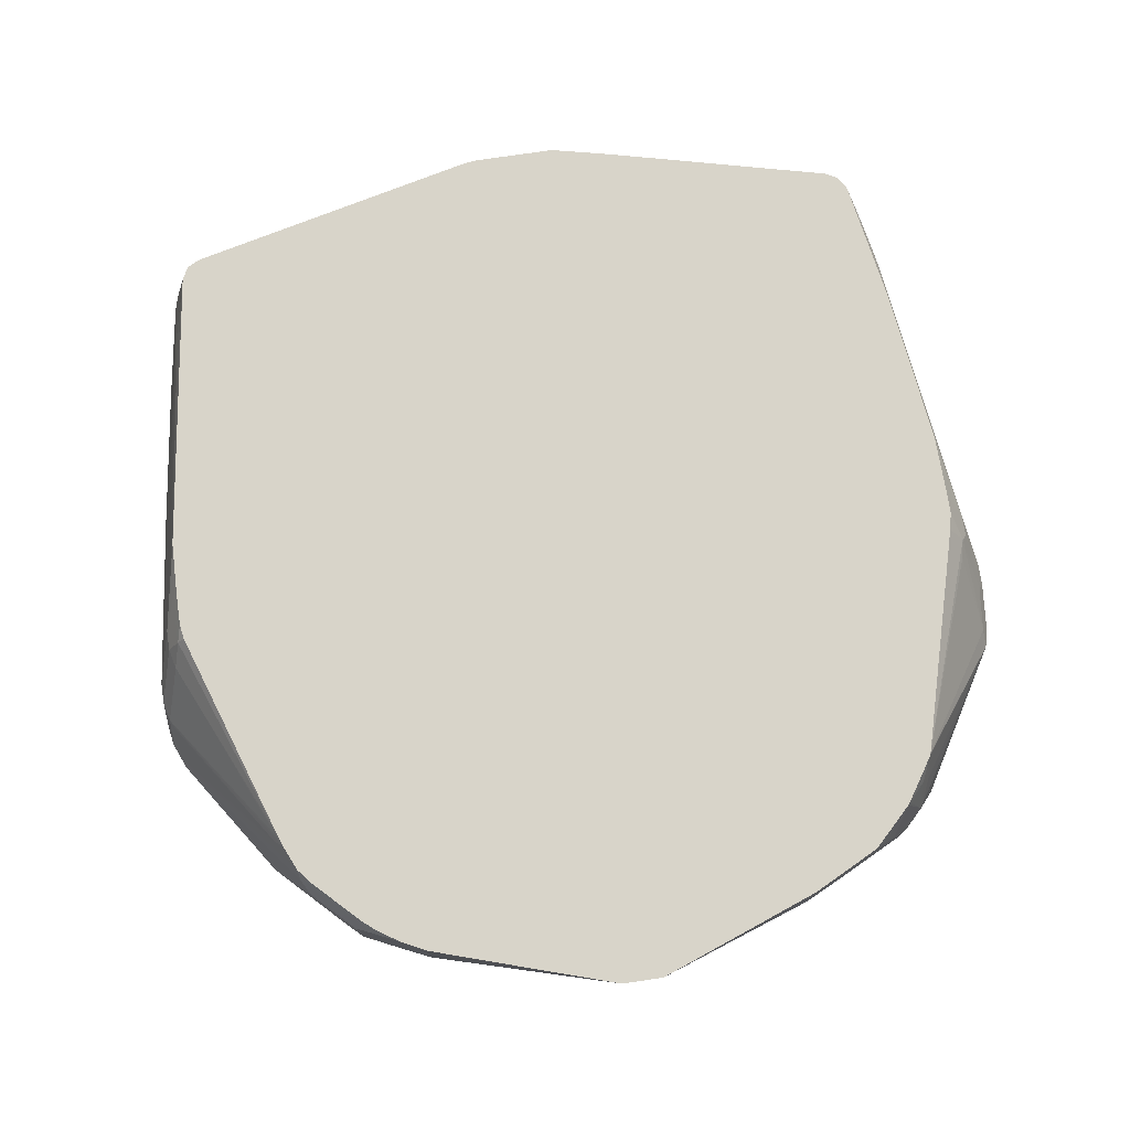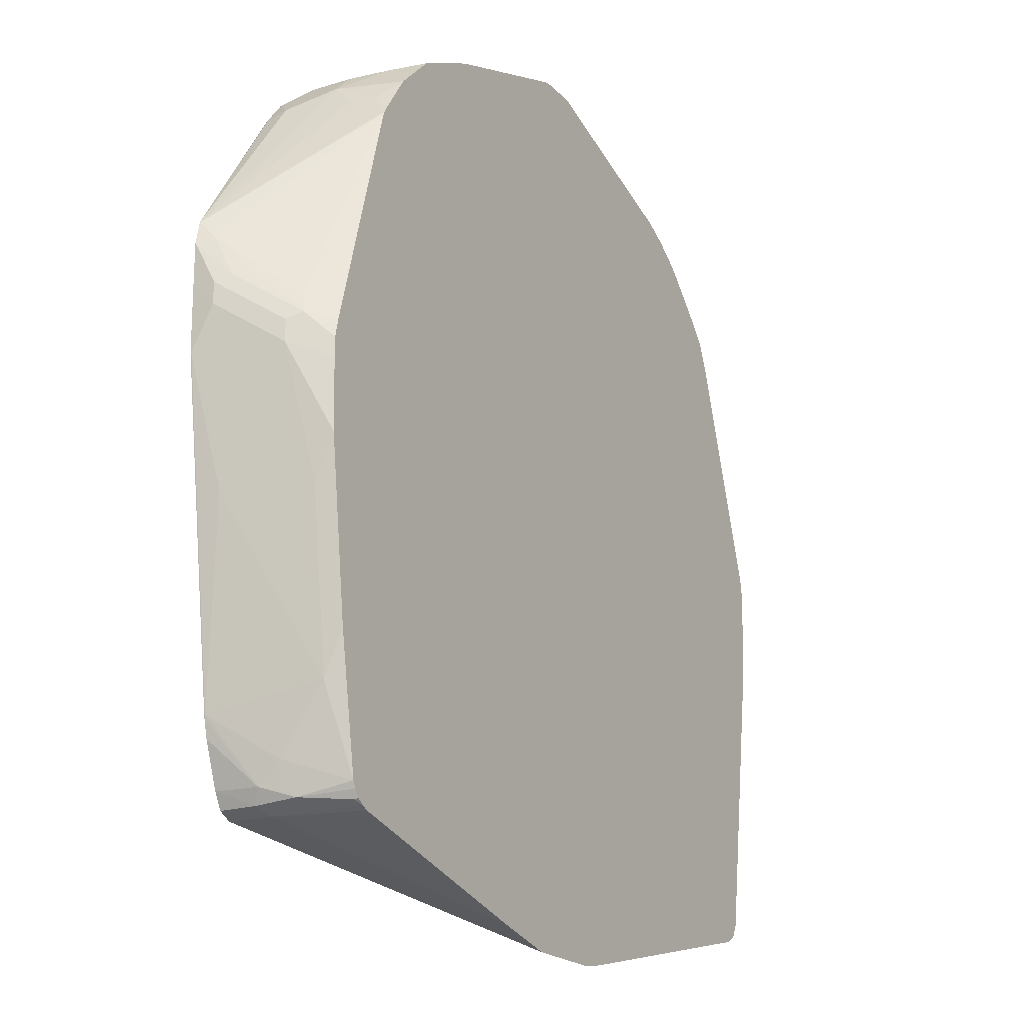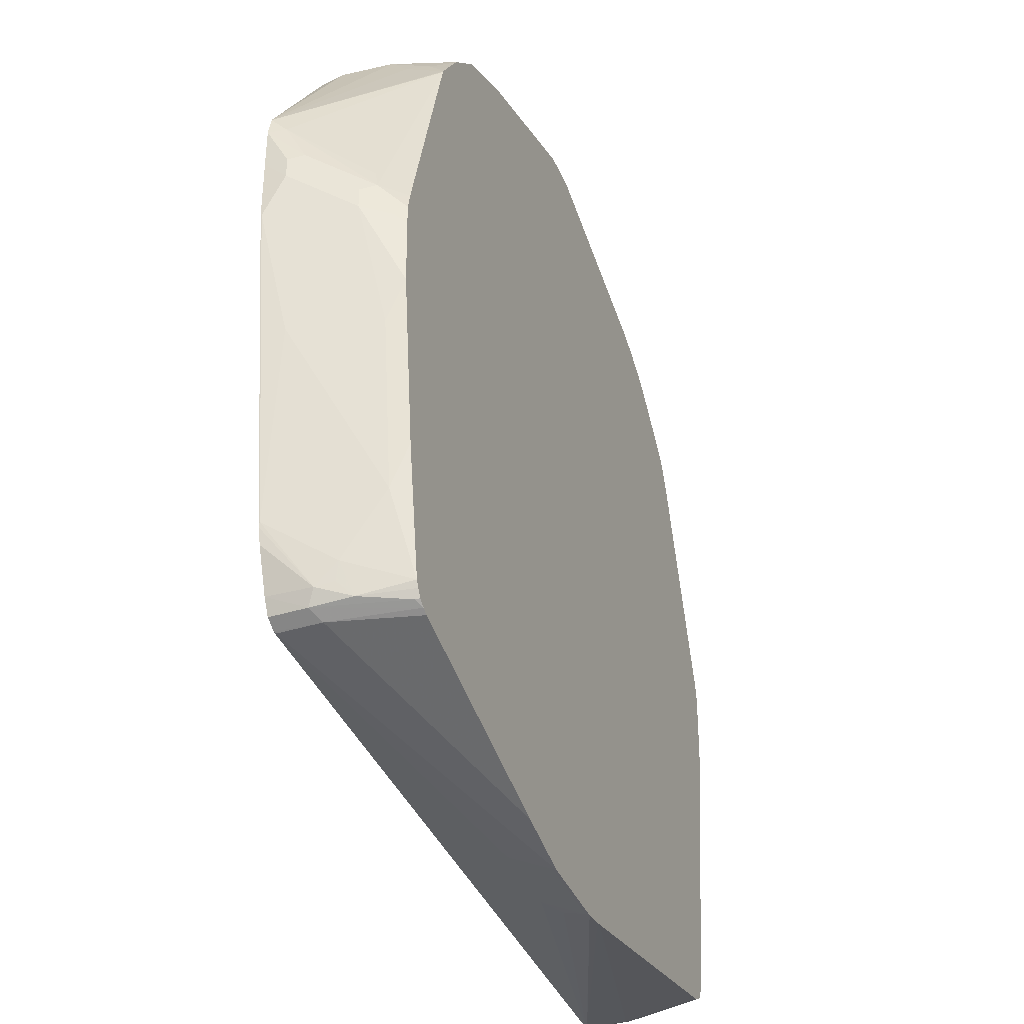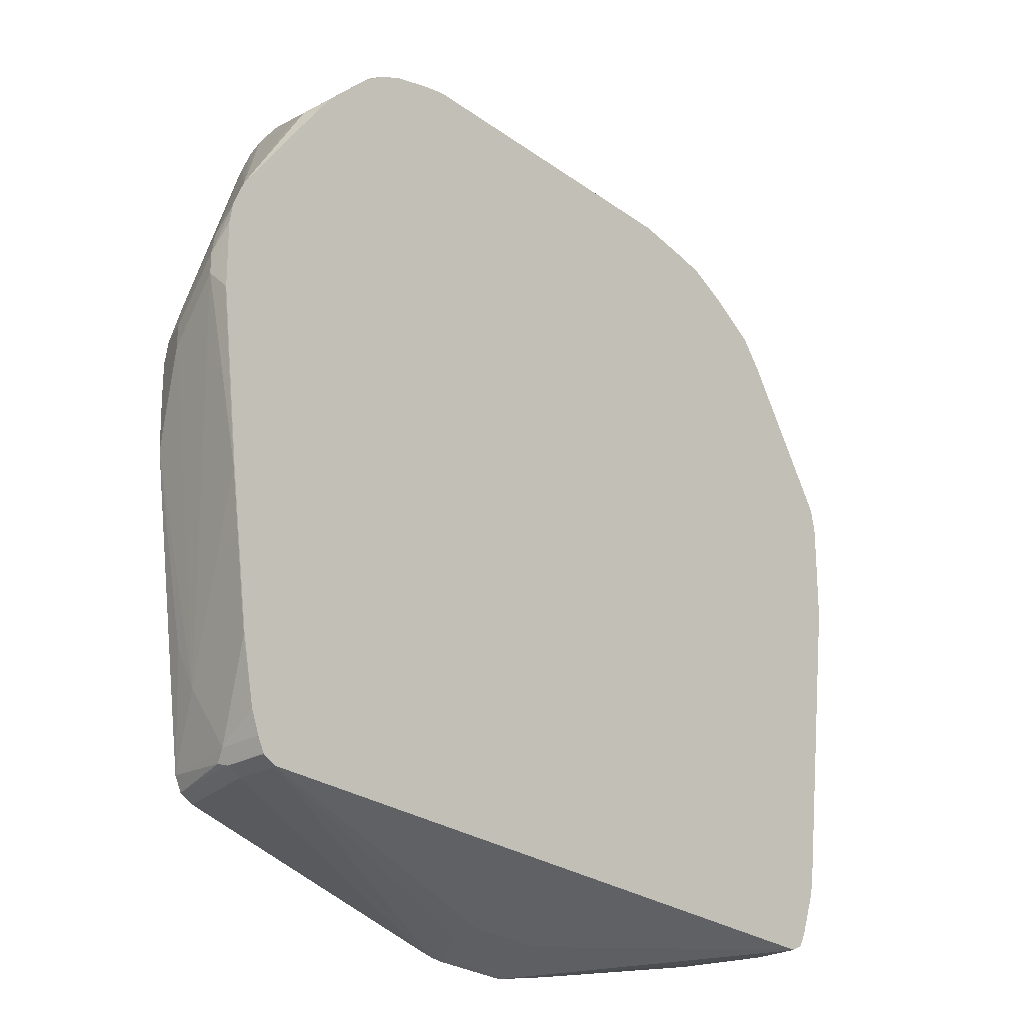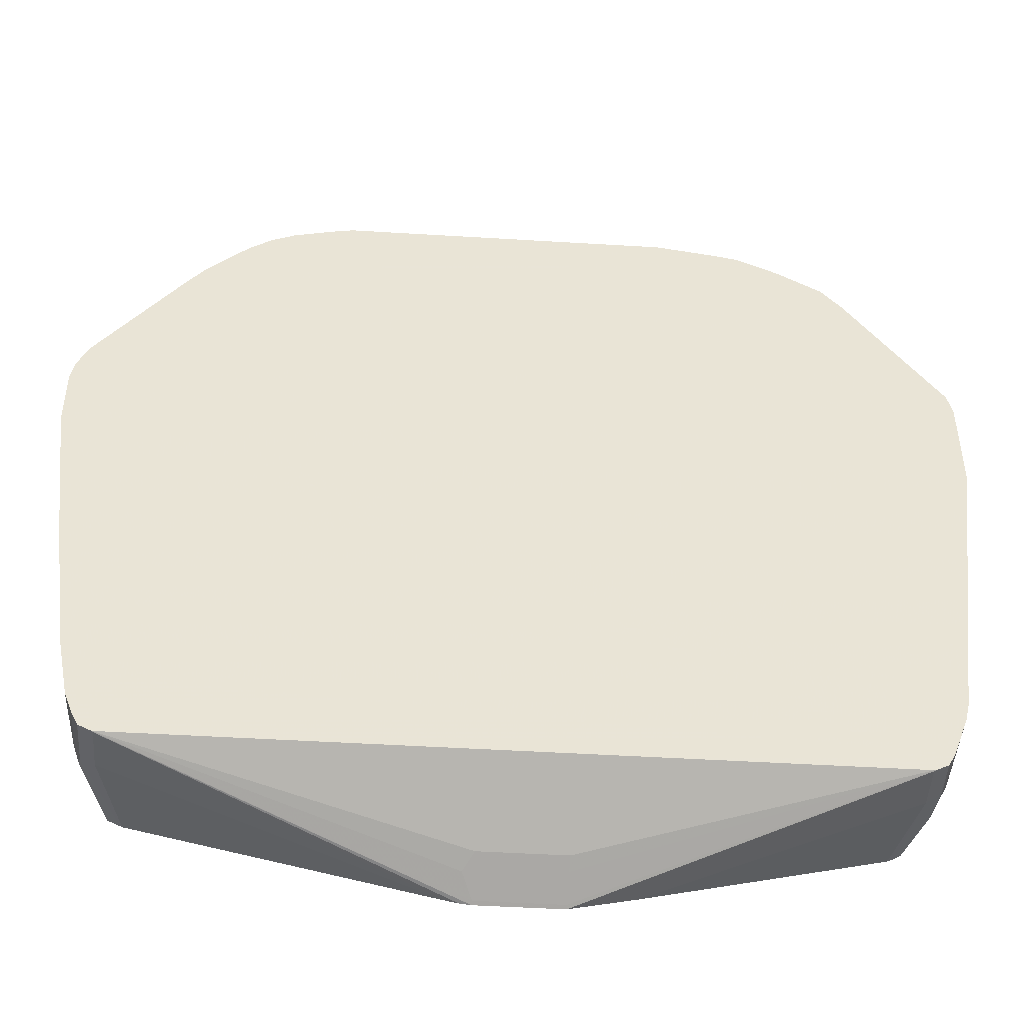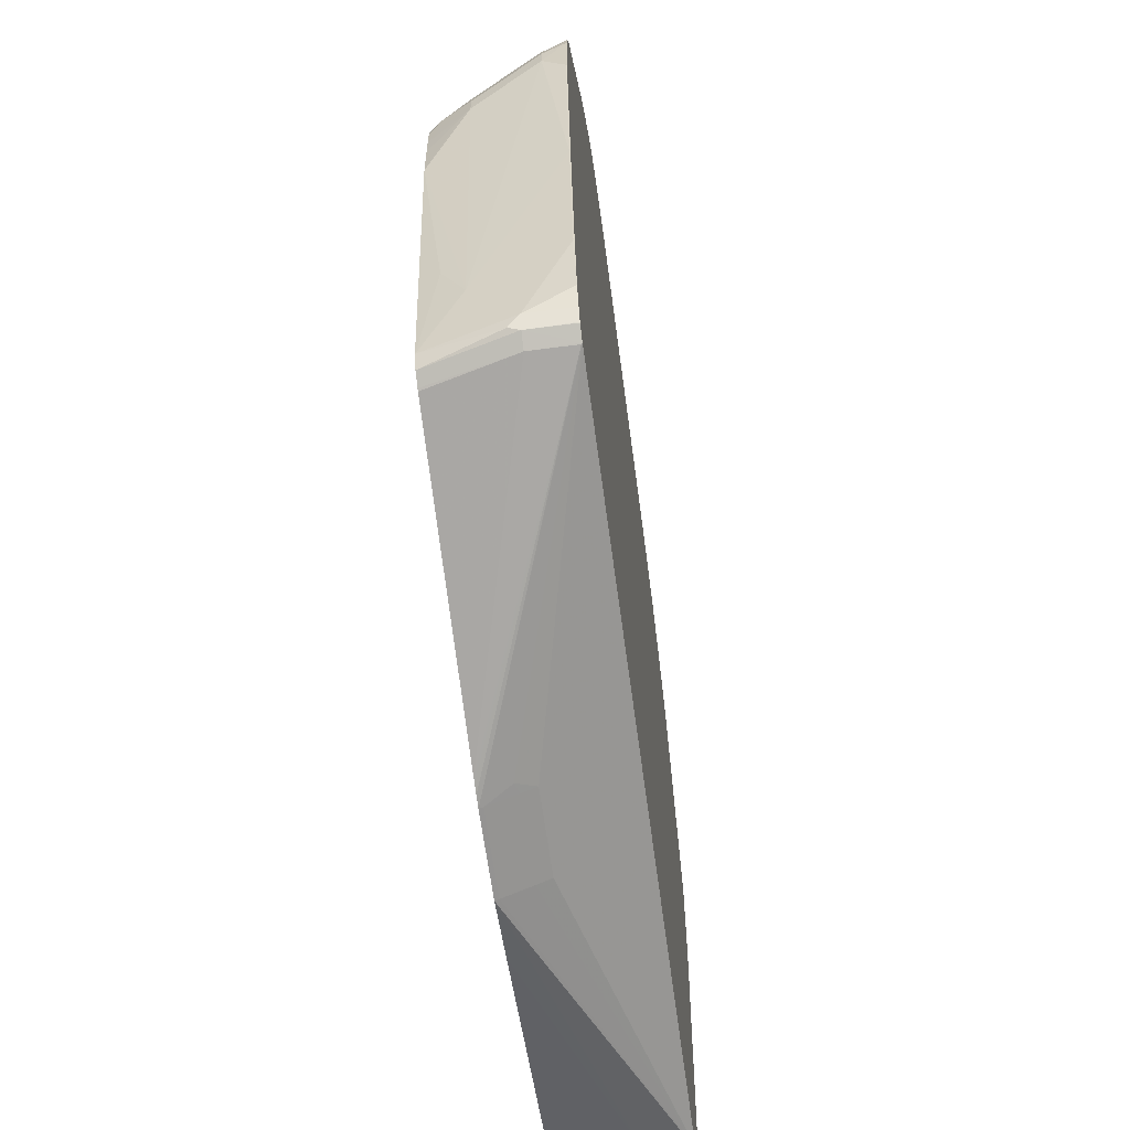
<metadata>
{"format":"obj","ext":"obj","renderer":"f3d","projection":"perspective","resolution":1024,"background":"white","views":[{"elev":75.6,"azim":-8.4,"up":"+Y"},{"elev":-20.1,"azim":120.0,"up":"+Z"},{"elev":-38.8,"azim":111.3,"up":"+Z"},{"elev":-25.5,"azim":-49.1,"up":"+Z"},{"elev":-48.4,"azim":-3.9,"up":"+Z"},{"elev":-63.2,"azim":-82.4,"up":"+Z"}]}
</metadata>
<code>
v -0.3831 0.2287 0.3265
v -0.3802 0.2287 0.3444
v -0.3826 0.2487 0.306
v -0.3826 0.2487 0.287
v -0.3826 0.2296 0.2678
v -0.3826 0.2287 0.2678
v -0.3746 0.2287 0.3587
v -0.3778 0.2511 0.3252
v -0.3635 0.3061 0.2678
v -0.3635 0.3061 0.2487
v -0.3252 0.3061 -0.03825
v -0.3635 0.2296 0.1149
v -0.3635 0.2287 0.1149
v -0.3699 0.2287 0.3699
v -0.2805 0.3316 0.4719
v -0.373 0.2535 0.3348
v -0.3586 0.3085 0.287
v -0.2729 0.3415 0.478
v -0.2774 0.3396 0.4687
v -0.3507 0.3316 0.2678
v -0.3507 0.3316 0.2487
v -0.3457 0.3415 0.2339
v -0.3586 0.3157 0.2391
v -0.3443 0.3415 0.1723
v -0.3252 0.3252 6.911e-05
v -0.3061 0.3415 -0.09565
v -0.3252 0.2678 -0.09565
v -0.3443 0.2296 -0.01909
v -0.3443 0.2287 -0.01909
v -0.2906 0.2287 0.4819
v -0.2933 0.2423 0.4846
v -0.2997 0.2551 0.4719
v -0.2614 0.3316 0.5101
v -0.2625 0.3415 0.5018
v -0.2768 0.3415 0.467
v -0.3434 0.3415 0.2678
v -0.3457 0.3415 0.253
v -0.3454 0.3415 0.2133
v -0.2997 0.3415 -0.1084
v -0.3204 0.2774 -0.1051
v -0.3192 0.2287 -0.1079
v -0.3253 0.2287 -0.09573
v -0.3257 0.2287 -0.09475
v -0.333 0.2287 -0.07559
v -0.2742 0.2287 0.5037
v -0.2359 0.2287 0.542
v -0.2359 0.3189 0.542
v -0.2551 0.3189 0.5229
v -0.2423 0.3316 0.5293
v -0.2472 0.3415 0.5194
v -0.2515 0.3415 0.5151
v -0.2582 0.3415 0.507
v -0.2888 0.3415 -0.1138
v -0.3188 0.2678 -0.1084
v -0.3188 0.2296 -0.1084
v -0.3185 0.2287 -0.1086
v -0.214 0.2287 0.5584
v -0.2168 0.2423 0.5611
v -0.2111 0.3415 0.5555
v -0.2168 0.3189 0.5611
v -0.204 0.3316 0.5675
v -0.2324 0.3415 0.5343
v -0.2869 0.3415 -0.1147
v -0.3061 0.2678 -0.1147
v -0.307 0.2287 -0.1143
v -0.1922 0.2287 0.5687
v -0.1913 0.2487 0.5739
v -0.204 0.2551 0.5675
v -0.2089 0.3415 0.5576
v -0.1559 0.3415 0.5916
v -0.175 0.3415 0.5821
v -0.1957 0.3415 0.5686
v -0.02338 0.3415 -0.1763
v -0.3061 0.2296 -0.1147
v 8.051e-05 0.3415 -0.1802
v 8.051e-05 0.338 -0.1785
v -0.009512 0.3157 -0.1673
v 8.051e-05 0.2997 -0.1594
v 0.3635 0.2287 -0.1143
v -0.1574 0.2287 0.5783
v -0.1626 0.2392 0.5834
v -0.153 0.2678 0.593
v -0.1786 0.2615 0.5803
v -0.153 0.3415 0.593
v -0.1657 0.2742 0.5867
v -0.0191 0.3415 -0.1772
v -0.01048 0.3415 -0.1789
v 0.0765 0.3415 -0.1802
v 0.0765 0.338 -0.1785
v 8.051e-05 0.3125 -0.1658
v 0.0765 0.2997 -0.1594
v 0.3652 0.2287 -0.1139
v 0.0765 0.3125 -0.1658
v 0.3635 0.2296 -0.1147
v -0.1348 0.2287 0.583
v -0.1339 0.2487 0.593
v -0.1499 0.2519 0.5899
v 0.02064 0.3415 0.649
v -0.0956 0.3061 0.6122
v -0.0956 0.3252 0.6122
v 0.1339 0.3415 -0.1671
v 0.3635 0.2678 -0.1147
v 0.3762 0.2615 -0.1084
v 0.3762 0.2287 -0.1084
v 0.1713 0.2287 0.583
v 0.01282 0.3189 0.6377
v 0.02555 0.3316 0.6441
v 0.05877 0.3415 0.649
v 0.3443 0.3415 -0.1147
v 0.3501 0.3415 -0.1119
v 0.3571 0.338 -0.1084
v 0.373 0.2965 -0.1051
v 0.3826 0.2678 -0.09565
v 0.3835 0.2287 -0.09475
v 0.1786 0.236 0.5867
v 0.05095 0.3189 0.6377
v 0.23 0.2287 0.5735
v 0.06376 0.3316 0.6441
v 0.1721 0.2487 0.593
v 0.2104 0.2678 0.593
v 0.2104 0.3415 0.593
v 0.3564 0.3415 -0.1077
v 0.3606 0.3415 -0.1013
v 0.3635 0.3415 -0.09565
v 0.3826 0.287 -0.07649
v 0.3794 0.2838 -0.0924
v 0.4017 0.2296 -0.03825
v 0.4009 0.2287 -0.04255
v 0.3974 0.2287 -0.05652
v 0.2168 0.2551 0.5867
v 0.2501 0.2287 0.569
v 0.251 0.2296 0.5692
v 0.2487 0.2487 0.5739
v 0.2231 0.2678 0.5867
v 0.2231 0.3415 0.5867
v 0.3826 0.3415 0.01915
v 0.3826 0.3252 -0.01909
v 0.4017 0.2287 -0.03825
v 0.4209 0.2487 0.1339
v 0.44 0.2296 0.2487
v 0.2513 0.2287 0.5687
v 0.2614 0.2487 0.5675
v 0.2896 0.2287 0.5496
v 0.2893 0.2296 0.55
v 0.3124 0.2487 0.542
v 0.234 0.3415 0.5813
v 0.4017 0.3252 0.1339
v 0.4017 0.3415 0.1723
v 0.4209 0.3061 0.2487
v 0.44 0.2287 0.2487
v 0.44 0.2487 0.287
v 0.4405 0.2287 0.3069
v 0.3306 0.2287 0.5232
v 0.3316 0.2296 0.5229
v 0.3507 0.2487 0.5037
v 0.3124 0.287 0.542
v 0.2595 0.3415 0.5685
v 0.4031 0.3415 0.2325
v 0.4081 0.3316 0.2423
v 0.4209 0.3061 0.2678
v 0.44 0.2487 0.306
v 0.4405 0.2287 0.3452
v 0.3313 0.2287 0.5226
v 0.3504 0.2287 0.4982
v 0.3515 0.2296 0.4974
v 0.3316 0.287 0.5229
v 0.4354 0.2287 0.3663
v 0.2965 0.3157 0.55
v 0.2723 0.3415 0.5621
v 0.4031 0.3415 0.2516
v 0.4081 0.3316 0.2614
v 0.4145 0.3189 0.2741
v 0.4336 0.2615 0.3125
v 0.4336 0.2423 0.3507
v 0.4359 0.2287 0.3652
v 0.3395 0.3061 0.4997
v 0.3316 0.3252 0.5037
v 0.3124 0.3415 0.5229
v 0.3108 0.3415 0.5252
v 0.3393 0.3415 0.4822
v 0.2942 0.3415 0.5416
v 0.2742 0.3415 0.5611
v 0.3994 0.3415 0.2682
v 0.3403 0.3415 0.4803
v 0.4113 0.3157 0.2917
v 0.3381 0.3415 0.4842
v 0.3302 0.3415 0.4963
f 102 109 110
f 101 109 102
f 88 102 94
f 103 110 111
f 98 118 108
f 103 111 112
f 103 112 113
f 102 110 103
f 98 107 118
f 92 102 103
f 98 100 99
f 96 106 98
f 95 106 96
f 95 116 106
f 95 105 116
f 88 101 102
f 92 94 102
f 92 103 104
f 103 113 114
f 98 106 107
f 103 114 104
f 113 125 127
f 105 117 115
f 113 129 114
f 84 100 98
f 115 117 130
f 113 128 129
f 113 127 128
f 113 126 125
f 112 126 113
f 112 125 126
f 112 124 125
f 112 123 124
f 111 123 112
f 111 122 123
f 110 122 111
f 108 120 121
f 108 119 120
f 108 115 119
f 108 118 115
f 106 118 107
f 106 116 118
f 105 115 116
f 82 100 84
f 65 76 77
f 82 98 99
f 70 83 85
f 70 82 84
f 68 83 70
f 67 83 68
f 67 82 83
f 67 81 82
f 66 81 67
f 66 80 81
f 65 91 79
f 65 78 91
f 65 77 78
f 65 75 76
f 65 74 75
f 64 74 65
f 64 73 74
f 63 73 64
f 61 72 69
f 115 130 120
f 61 71 72
f 70 85 82
f 73 86 74
f 74 86 87
f 74 87 75
f 82 96 98
f 82 97 96
f 82 85 83
f 81 97 82
f 81 96 97
f 81 95 96
f 80 95 81
f 79 94 92
f 79 88 94
f 82 99 100
f 79 89 88
f 79 91 93
f 78 93 91
f 78 90 93
f 77 90 78
f 76 90 77
f 76 93 90
f 76 89 93
f 75 89 76
f 75 88 89
f 79 93 89
f 115 120 119
f 170 183 171
f 117 131 132
f 162 173 174
f 162 174 175
f 161 173 162
f 160 173 161
f 160 172 173
f 160 171 172
f 158 171 159
f 158 170 171
f 156 169 157
f 156 168 169
f 156 166 168
f 155 167 166
f 155 165 167
f 155 166 156
f 154 165 155
f 154 164 165
f 154 163 164
f 153 163 154
f 151 162 152
f 164 167 165
f 151 161 162
f 166 167 176
f 166 177 178
f 61 70 71
f 177 187 178
f 177 186 187
f 177 180 186
f 176 180 177
f 175 184 180
f 174 184 175
f 174 185 184
f 172 174 173
f 172 185 174
f 172 184 185
f 172 183 184
f 171 183 172
f 168 182 169
f 168 181 182
f 168 179 181
f 167 175 180
f 166 179 168
f 166 178 179
f 166 176 177
f 149 161 151
f 149 160 161
f 149 171 160
f 132 143 144
f 132 141 143
f 132 142 133
f 131 141 132
f 127 150 138
f 127 140 150
f 127 139 140
f 127 137 139
f 127 138 128
f 125 137 127
f 124 137 125
f 124 136 137
f 120 135 121
f 120 134 135
f 120 142 134
f 120 133 142
f 120 132 133
f 120 130 132
f 117 132 130
f 132 144 145
f 132 145 142
f 134 142 145
f 134 145 146
f 149 159 171
f 149 158 159
f 148 158 149
f 147 148 149
f 146 156 157
f 145 156 146
f 145 155 156
f 145 154 155
f 145 153 154
f 115 118 116
f 143 145 144
f 140 152 150
f 140 151 152
f 140 149 151
f 139 149 140
f 137 149 139
f 137 147 149
f 136 148 147
f 136 147 137
f 134 146 135
f 143 153 145
f 61 68 70
f 167 180 176
f 58 61 60
f 10 23 24
f 10 22 23
f 10 21 22
f 9 21 10
f 9 17 20
f 8 19 17
f 8 18 19
f 8 15 18
f 8 16 15
f 8 17 9
f 7 16 8
f 7 15 16
f 7 14 15
f 5 13 6
f 5 12 13
f 4 12 5
f 4 11 12
f 4 10 11
f 3 10 4
f 10 24 11
f 3 9 10
f 11 24 25
f 11 26 27
f 18 59 69
f 18 62 59
f 18 50 62
f 18 51 50
f 18 52 51
f 18 34 52
f 18 35 19
f 17 35 20
f 17 19 35
f 15 34 18
f 14 34 15
f 14 33 34
f 14 32 33
f 14 31 32
f 14 30 31
f 12 29 13
f 12 28 29
f 12 27 28
f 11 27 12
f 11 25 26
f 3 8 9
f 2 8 3
f 2 7 8
f 1 129 128
f 1 114 129
f 59 61 69
f 1 104 114
f 1 92 104
f 1 79 92
f 1 65 79
f 1 56 65
f 1 41 56
f 1 42 41
f 1 43 42
f 1 44 43
f 1 29 44
f 1 13 29
f 1 6 13
f 1 5 6
f 1 4 5
f 1 3 4
f 1 2 3
f 1 128 138
f 1 138 150
f 1 150 152
f 1 152 162
f 1 7 2
f 1 14 7
f 1 30 14
f 1 45 30
f 1 46 45
f 1 57 46
f 1 66 57
f 1 80 66
f 1 95 80
f 18 69 72
f 1 105 95
f 1 131 117
f 1 141 131
f 1 143 141
f 1 153 143
f 1 163 153
f 1 164 163
f 1 167 164
f 1 175 167
f 1 162 175
f 1 117 105
f 18 72 71
f 9 20 21
f 18 70 84
f 33 50 51
f 33 49 50
f 33 47 49
f 33 48 47
f 31 33 32
f 31 48 33
f 31 47 48
f 31 46 47
f 31 45 46
f 30 45 31
f 28 44 29
f 27 44 28
f 27 43 44
f 27 42 43
f 27 41 42
f 27 40 41
f 26 40 27
f 26 39 40
f 24 26 25
f 33 51 52
f 33 52 34
f 39 53 54
f 39 54 40
f 58 68 61
f 58 67 68
f 58 66 67
f 57 66 58
f 54 56 55
f 54 65 56
f 54 64 65
f 53 64 54
f 53 63 64
f 23 38 24
f 49 59 62
f 47 61 59
f 47 60 61
f 47 59 49
f 46 60 47
f 18 71 70
f 46 57 58
f 41 55 56
f 41 54 55
f 40 54 41
f 49 62 50
f 22 38 23
f 46 58 60
f 20 22 21
f 18 148 136
f 18 158 148
f 18 170 158
f 18 183 170
f 18 184 183
f 18 180 184
f 18 186 180
f 18 187 186
f 18 178 187
f 18 136 124
f 18 179 178
f 18 169 182
f 18 157 169
f 18 146 157
f 18 135 146
f 18 121 135
f 18 108 121
f 18 98 108
f 18 84 98
f 20 35 36
f 18 181 179
f 18 124 123
f 18 182 181
f 18 122 110
f 20 37 22
f 18 123 122
f 20 36 37
f 18 36 35
f 18 37 36
f 18 22 37
f 18 24 38
f 18 26 24
f 18 39 26
f 18 53 39
f 18 38 22
f 18 73 63
f 18 86 73
f 18 87 86
f 18 75 87
f 18 88 75
f 18 101 88
f 18 63 53
f 18 110 109
f 18 109 101

</code>
